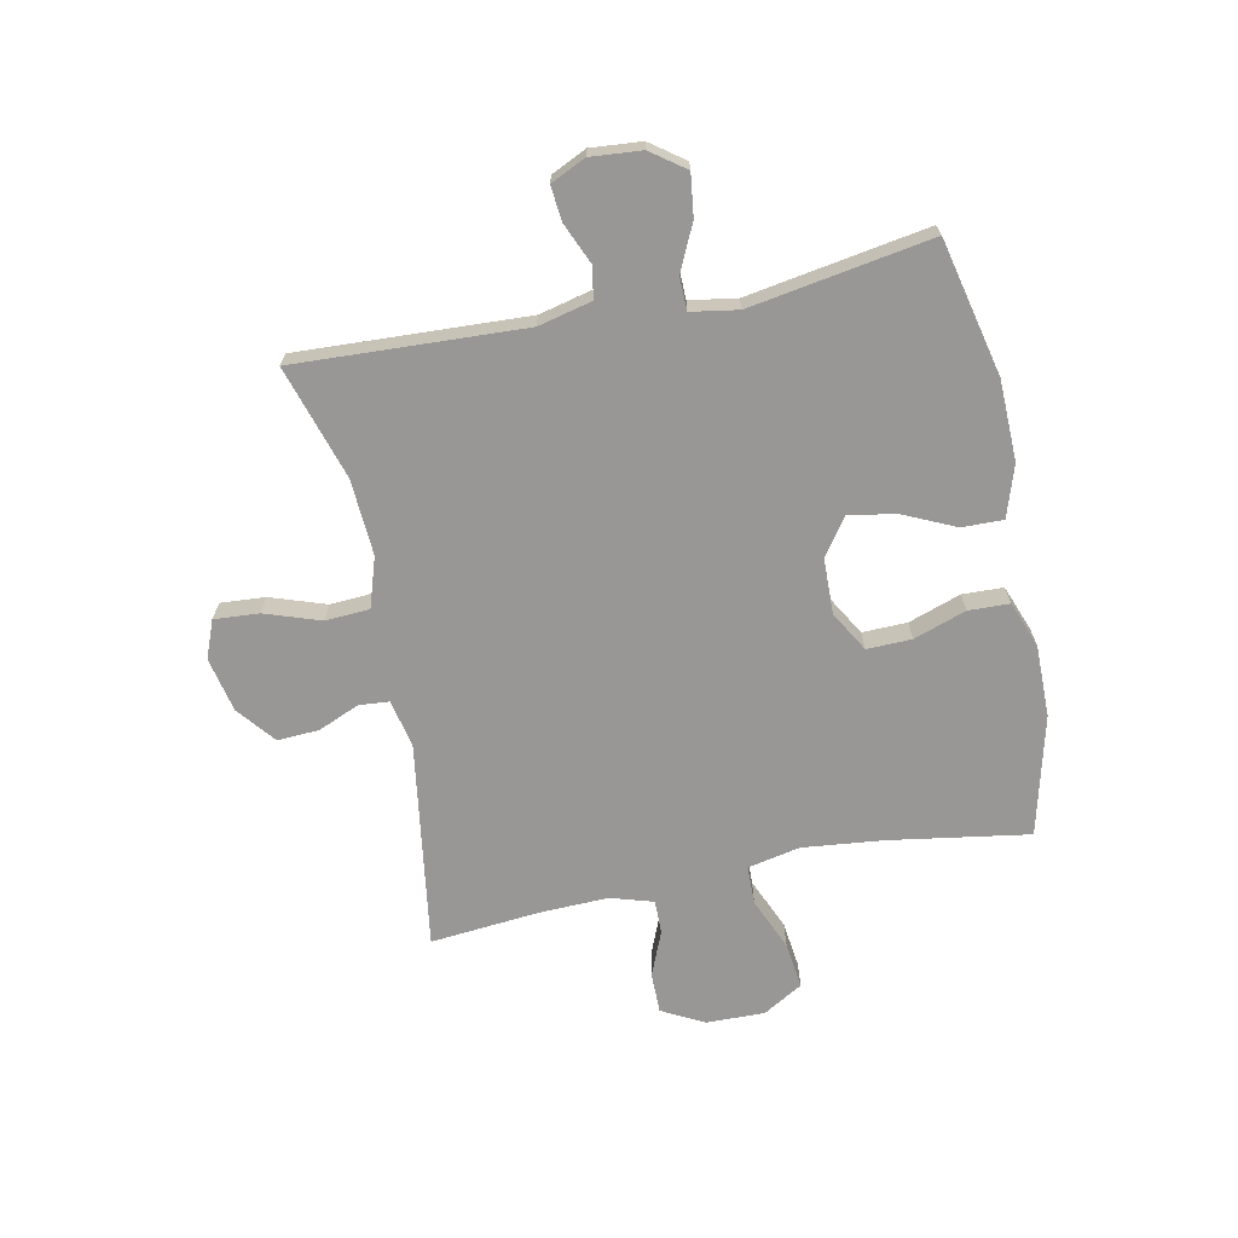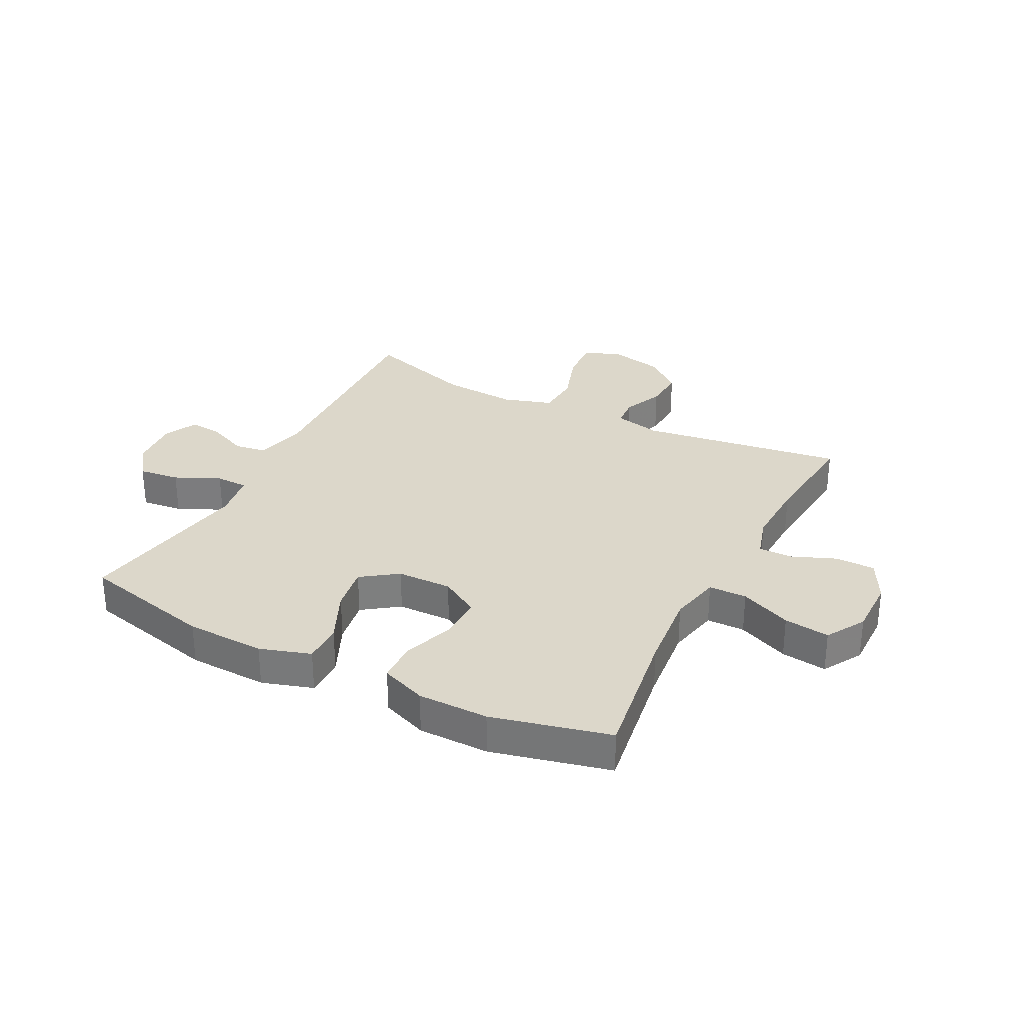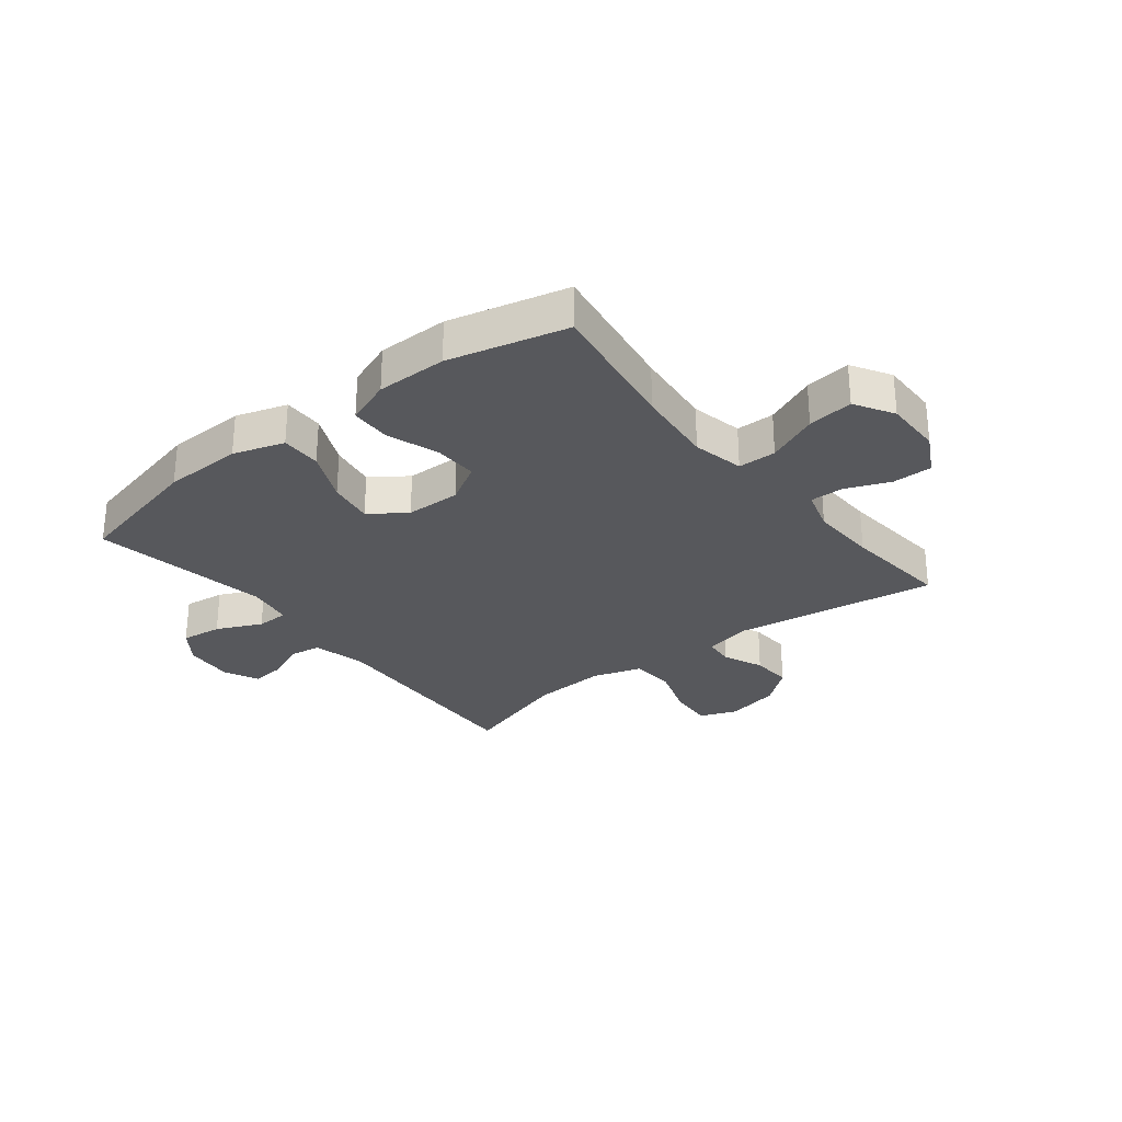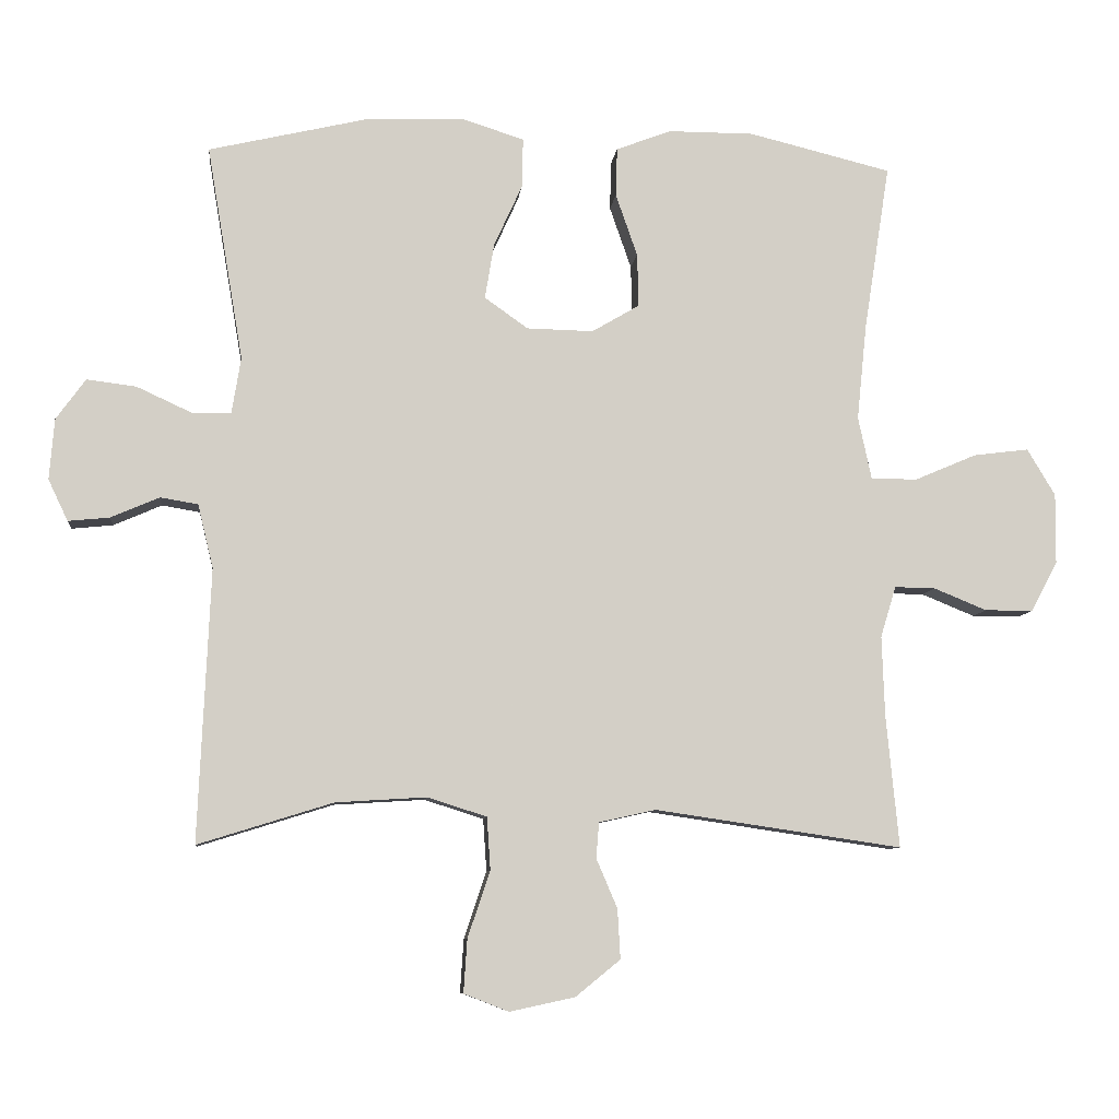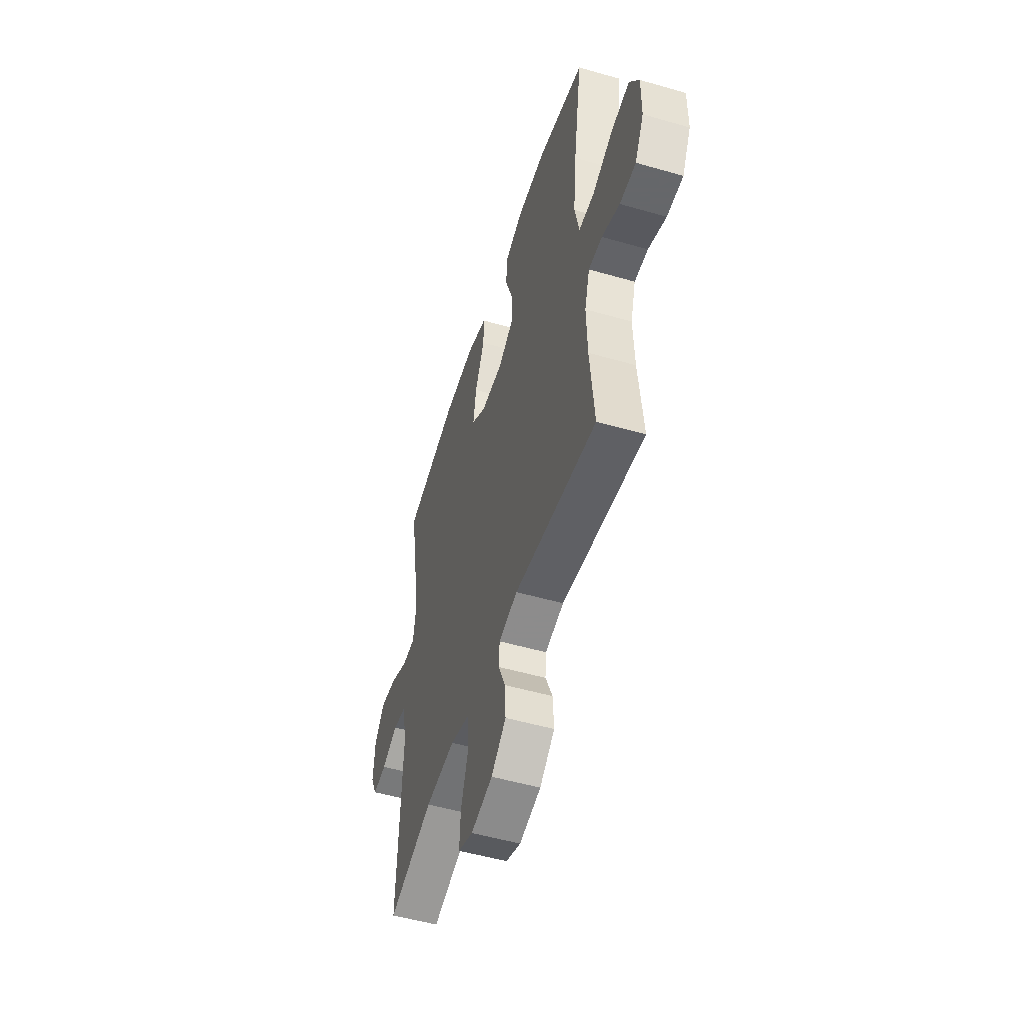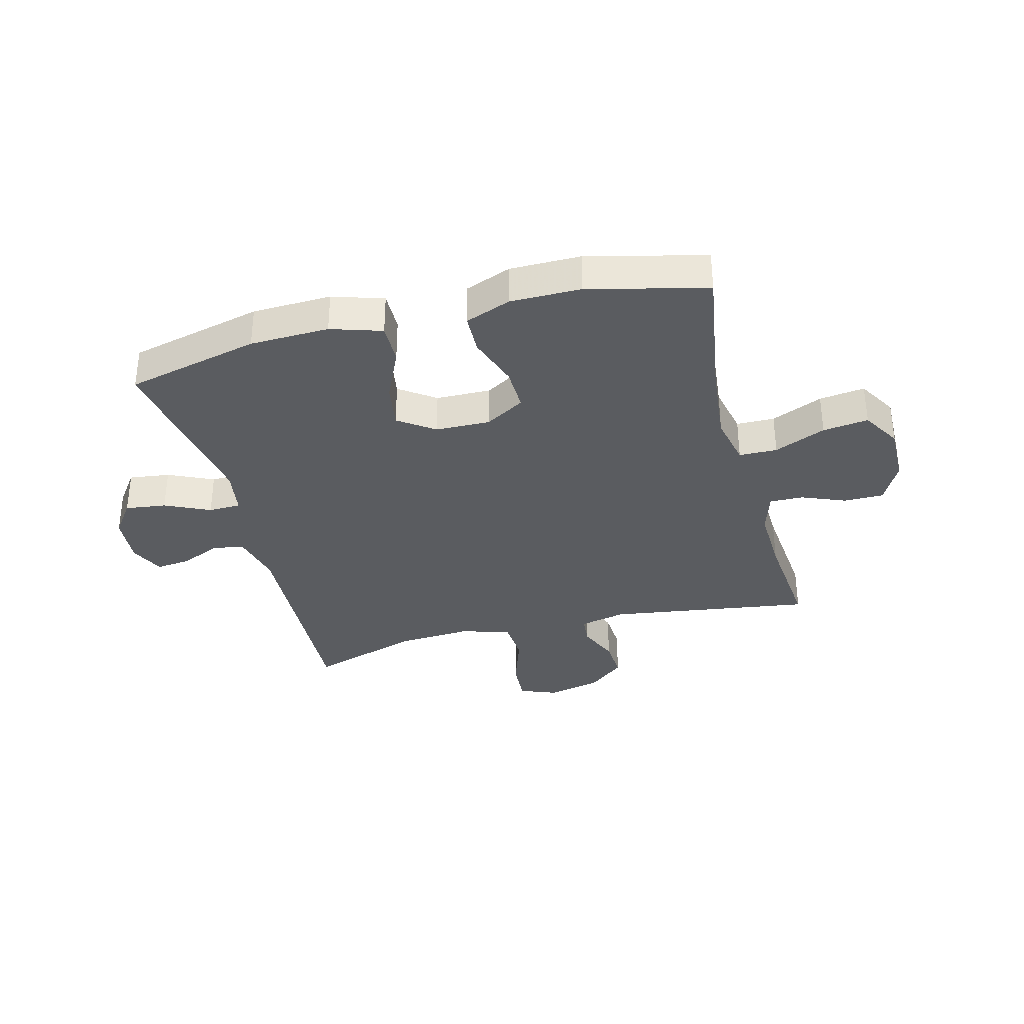
<metadata>
{"format":"obj","ext":"obj","renderer":"f3d","projection":"perspective","resolution":1024,"background":"white","views":[{"elev":-68.2,"azim":-78.6,"up":"+Y"},{"elev":30.8,"azim":27.3,"up":"+Y"},{"elev":-28.5,"azim":38.3,"up":"+Y"},{"elev":-8.2,"azim":-6.1,"up":"+Z"},{"elev":-52.0,"azim":72.7,"up":"+Z"},{"elev":-34.3,"azim":14.6,"up":"+Y"}]}
</metadata>
<code>
v -0.5 0.07 -0.5
v -0.483 0.07 -0.111
v -0.505 0.07 -0.02
v -0.559 0.07 -0.011
v -0.628 0.07 -0.041
v -0.687 0.07 -0.047
v -0.715 0.07 0.012
v -0.708 0.07 0.099
v -0.666 0.07 0.157
v -0.595 0.07 0.148
v -0.517 0.07 0.112
v -0.461 0.07 0.113
v -0.448 0.07 0.193
v -0.5 0.07 0.5
v -0.269 0.07 0.554
v -0.132 0.07 0.558
v -0.044 0.07 0.53
v -0.045 0.07 0.46
v -0.086 0.07 0.37
v -0.099 0.07 0.291
v -0.037 0.07 0.247
v 0.058 0.07 0.245
v 0.126 0.07 0.285
v 0.124 0.07 0.361
v 0.093 0.07 0.45
v 0.095 0.07 0.52
v 0.174 0.07 0.55
v 0.296 0.07 0.55
v 0.5 0.07 0.5
v 0.463 0.07 0.262
v 0.449 0.07 0.125
v 0.468 0.07 0.036
v 0.534 0.07 0.035
v 0.623 0.07 0.073
v 0.702 0.07 0.083
v 0.742 0.07 0.016
v 0.741 0.07 -0.084
v 0.703 0.07 -0.156
v 0.634 0.07 -0.156
v 0.558 0.07 -0.125
v 0.5 0.07 -0.124
v 0.478 0.07 -0.197
v 0.482 0.07 -0.313
v 0.5 0.07 -0.5
v 0.147 0.07 -0.448
v 0.066 0.07 -0.466
v 0.062 0.07 -0.517
v 0.092 0.07 -0.587
v 0.096 0.07 -0.658
v 0.032 0.07 -0.71
v -0.061 0.07 -0.73
v -0.125 0.07 -0.705
v -0.12 0.07 -0.629
v -0.088 0.07 -0.534
v -0.093 0.07 -0.459
v -0.178 0.07 -0.432
v -0.307 0.07 -0.44
v -0.5 0 -0.5
v -0.483 0 -0.111
v -0.505 0 -0.02
v -0.559 0 -0.011
v -0.628 0 -0.041
v -0.687 0 -0.047
v -0.715 0 0.012
v -0.708 0 0.099
v -0.666 0 0.157
v -0.595 0 0.148
v -0.517 0 0.112
v -0.461 0 0.113
v -0.448 0 0.193
v -0.5 0 0.5
v -0.269 0 0.554
v -0.132 0 0.558
v -0.044 0 0.53
v -0.045 0 0.46
v -0.086 0 0.37
v -0.099 0 0.291
v -0.037 0 0.247
v 0.058 0 0.245
v 0.126 0 0.285
v 0.124 0 0.361
v 0.093 0 0.45
v 0.095 0 0.52
v 0.174 0 0.55
v 0.296 0 0.55
v 0.5 0 0.5
v 0.463 0 0.262
v 0.449 0 0.125
v 0.468 0 0.036
v 0.534 0 0.035
v 0.623 0 0.073
v 0.702 0 0.083
v 0.742 0 0.016
v 0.741 0 -0.084
v 0.703 0 -0.156
v 0.634 0 -0.156
v 0.558 0 -0.125
v 0.5 0 -0.124
v 0.478 0 -0.197
v 0.482 0 -0.313
v 0.5 0 -0.5
v 0.147 0 -0.448
v 0.066 0 -0.466
v 0.062 0 -0.517
v 0.092 0 -0.587
v 0.096 0 -0.658
v 0.032 0 -0.71
v -0.061 0 -0.73
v -0.125 0 -0.705
v -0.12 0 -0.629
v -0.088 0 -0.534
v -0.093 0 -0.459
v -0.178 0 -0.432
v -0.307 0 -0.44
f 52 53 54
f 51 52 54
f 50 51 54
f 49 50 54
f 48 49 54
f 47 48 54
f 46 47 54 55
f 45 46 55 56
f 43 44 45
f 42 43 45 56
f 38 39 40
f 37 38 40
f 36 37 40
f 35 36 40
f 34 35 40
f 33 34 40
f 32 33 40 41
f 42 56 57
f 41 42 57
f 32 41 57
f 31 32 57
f 28 29 30
f 27 28 30
f 26 27 30
f 25 26 30
f 24 25 30
f 17 18 19
f 16 17 19
f 15 16 19
f 14 15 19
f 13 14 19
f 12 13 19 20
f 9 10 11
f 8 9 11
f 7 8 11
f 6 7 11
f 5 6 11
f 4 5 11
f 3 4 11 12
f 12 20 21
f 3 12 21
f 2 3 21
f 2 21 22
f 1 2 22
f 57 1 22
f 31 57 22
f 23 24 30 31
f 22 23 31
f 111 110 109
f 111 109 108
f 111 108 107
f 111 107 106
f 111 106 105
f 111 105 104
f 112 111 104 103
f 113 112 103 102
f 102 101 100
f 113 102 100 99
f 97 96 95
f 97 95 94
f 97 94 93
f 97 93 92
f 97 92 91
f 97 91 90
f 98 97 90 89
f 114 113 99
f 114 99 98
f 114 98 89
f 114 89 88
f 87 86 85
f 87 85 84
f 87 84 83
f 87 83 82
f 87 82 81
f 76 75 74
f 76 74 73
f 76 73 72
f 76 72 71
f 76 71 70
f 77 76 70 69
f 68 67 66
f 68 66 65
f 68 65 64
f 68 64 63
f 68 63 62
f 68 62 61
f 69 68 61 60
f 78 77 69
f 78 69 60
f 78 60 59
f 79 78 59
f 79 59 58
f 79 58 114
f 79 114 88
f 88 87 81 80
f 88 80 79
f 1 58 59 2
f 2 59 60 3
f 3 60 61 4
f 4 61 62 5
f 5 62 63 6
f 6 63 64 7
f 7 64 65 8
f 8 65 66 9
f 9 66 67 10
f 10 67 68 11
f 11 68 69 12
f 12 69 70 13
f 13 70 71 14
f 14 71 72 15
f 15 72 73 16
f 16 73 74 17
f 17 74 75 18
f 18 75 76 19
f 19 76 77 20
f 20 77 78 21
f 21 78 79 22
f 22 79 80 23
f 23 80 81 24
f 24 81 82 25
f 25 82 83 26
f 26 83 84 27
f 27 84 85 28
f 28 85 86 29
f 29 86 87 30
f 30 87 88 31
f 31 88 89 32
f 32 89 90 33
f 33 90 91 34
f 34 91 92 35
f 35 92 93 36
f 36 93 94 37
f 37 94 95 38
f 38 95 96 39
f 39 96 97 40
f 40 97 98 41
f 41 98 99 42
f 42 99 100 43
f 43 100 101 44
f 44 101 102 45
f 45 102 103 46
f 46 103 104 47
f 47 104 105 48
f 48 105 106 49
f 49 106 107 50
f 50 107 108 51
f 51 108 109 52
f 52 109 110 53
f 53 110 111 54
f 54 111 112 55
f 55 112 113 56
f 56 113 114 57
f 57 114 58 1

</code>
